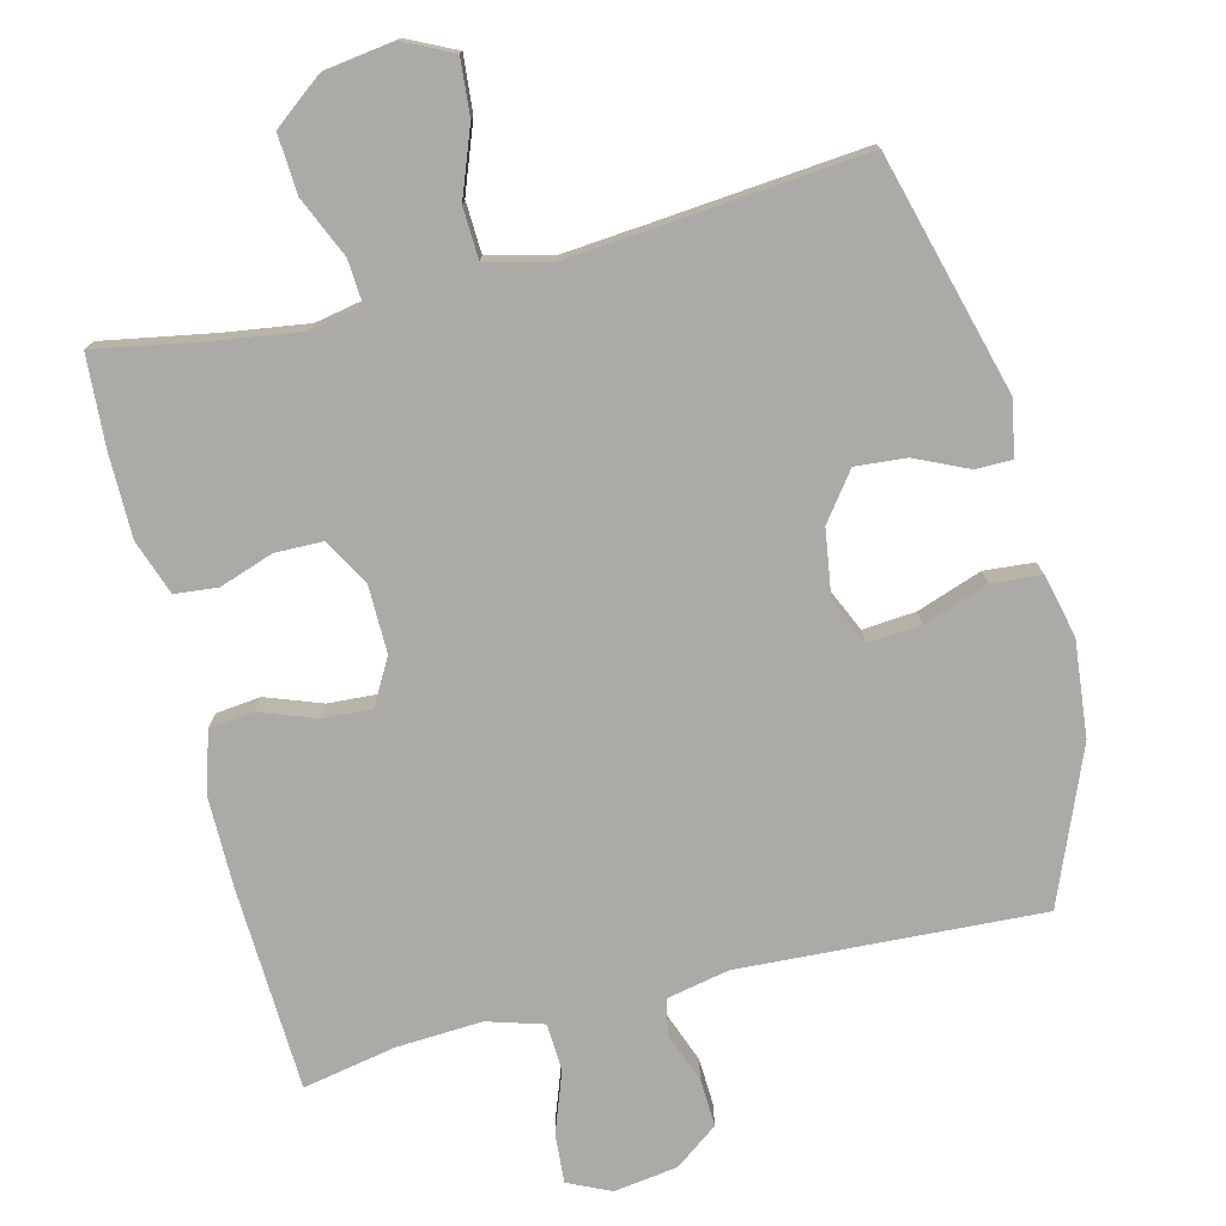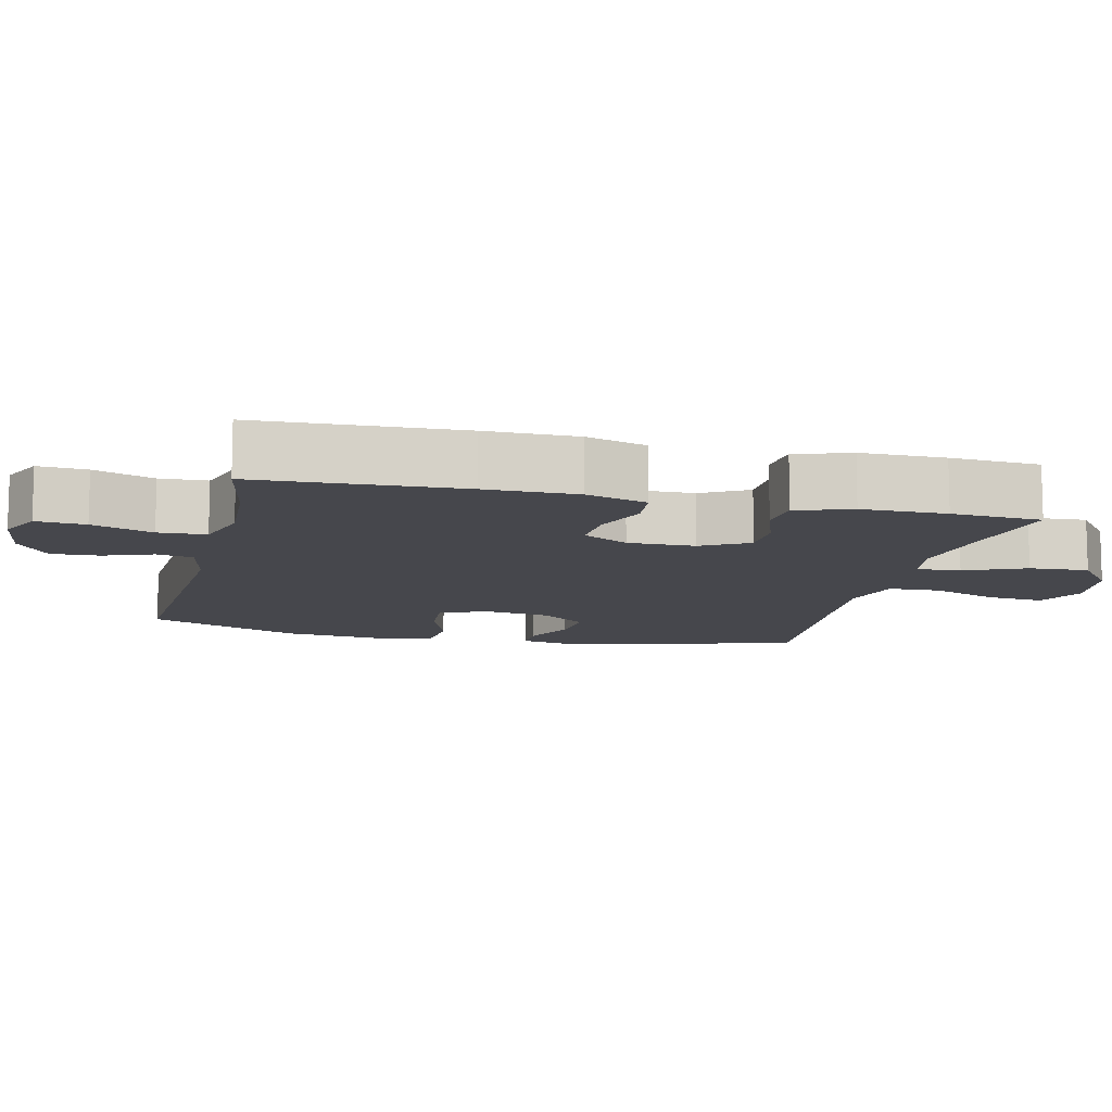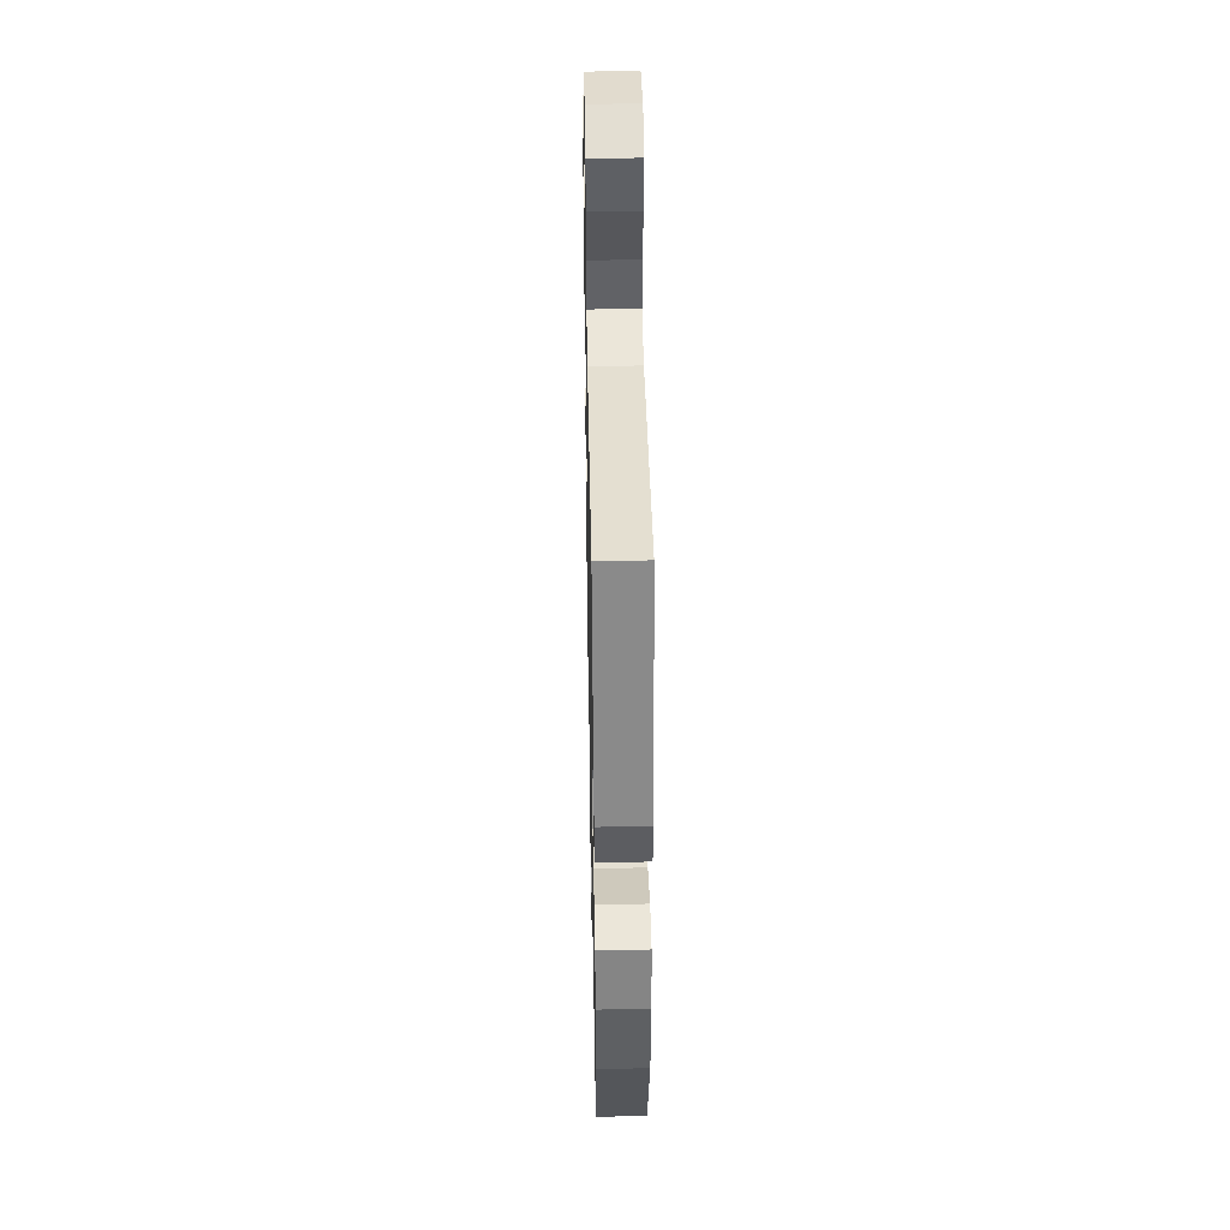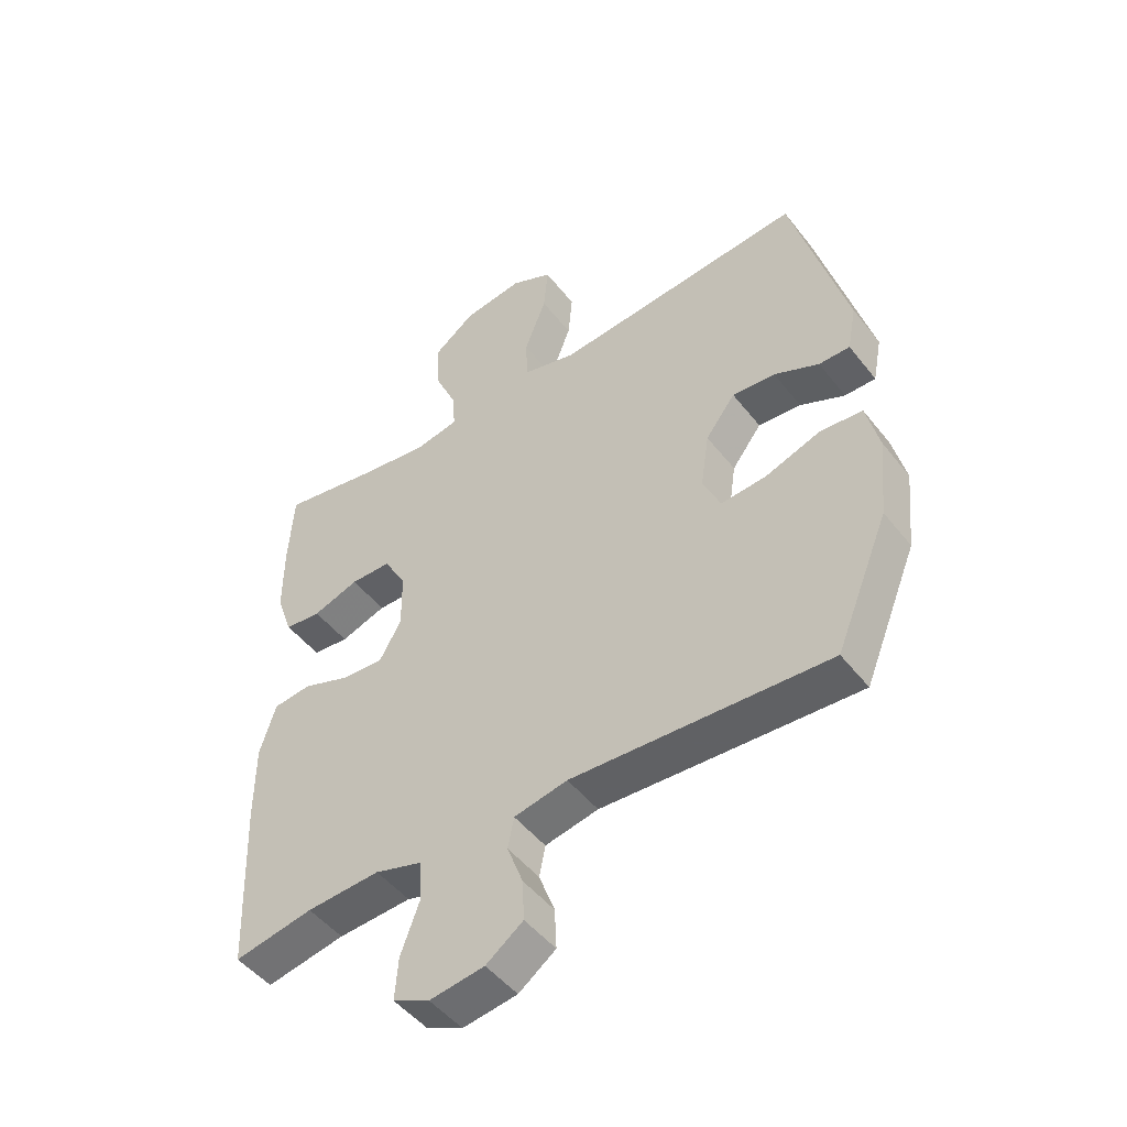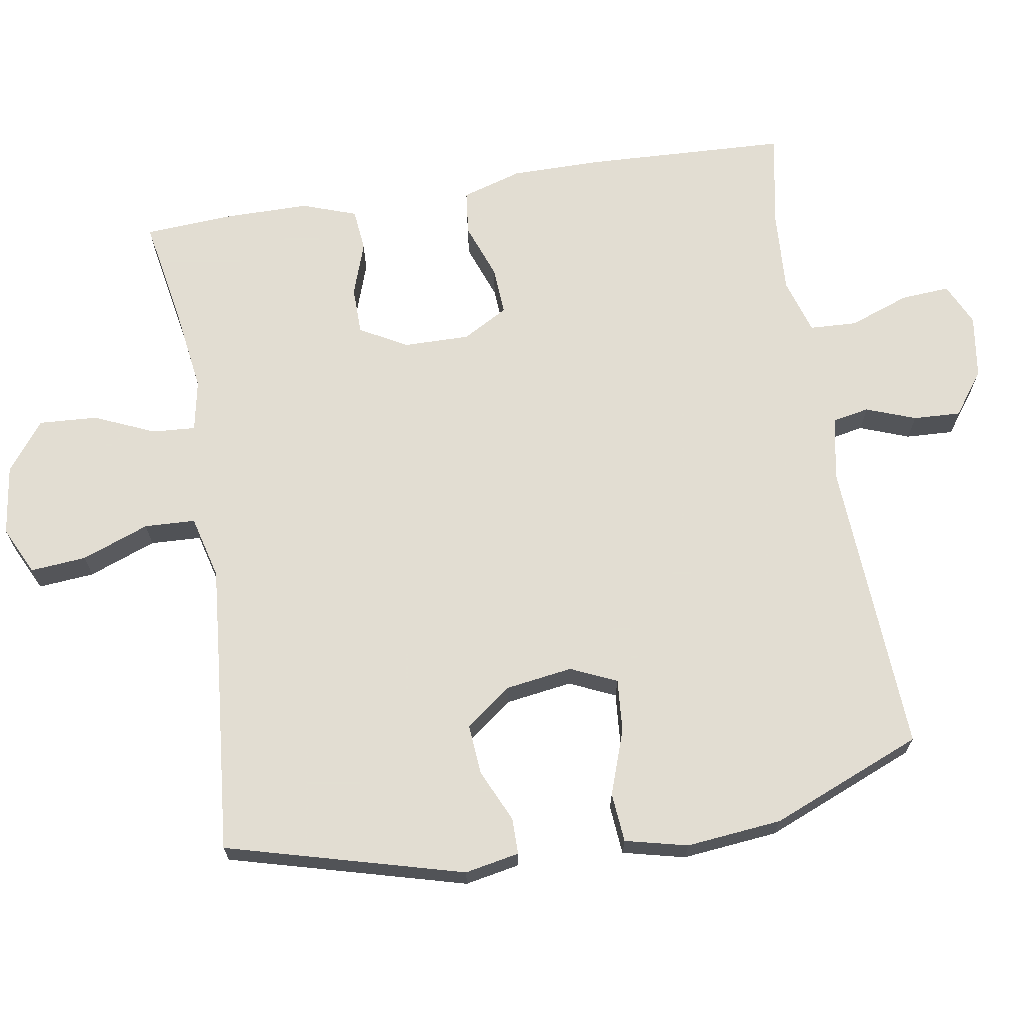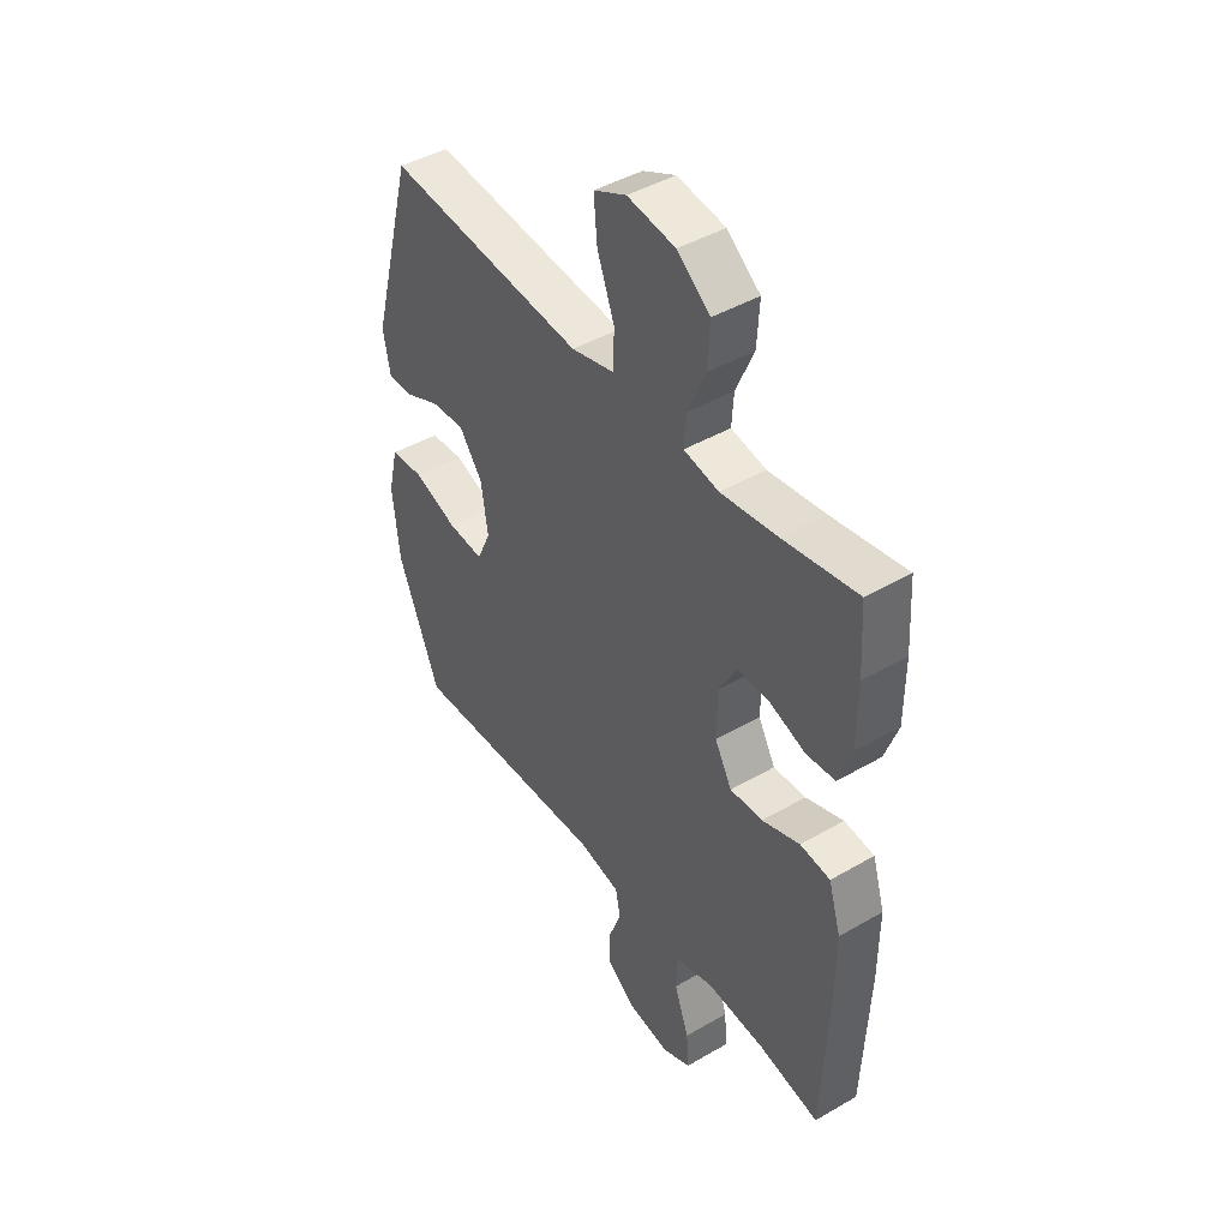
<metadata>
{"format":"obj","ext":"obj","renderer":"f3d","projection":"perspective","resolution":1024,"background":"white","views":[{"elev":-76.1,"azim":14.1,"up":"+Y"},{"elev":-10.9,"azim":-103.4,"up":"+Y"},{"elev":41.8,"azim":88.9,"up":"+Z"},{"elev":-48.7,"azim":36.3,"up":"+Z"},{"elev":68.1,"azim":80.8,"up":"+Y"},{"elev":44.4,"azim":-124.1,"up":"+Z"}]}
</metadata>
<code>
v 0.5 0.07 0.5
v 0.59 0.07 0.166
v 0.575 0.07 0.089
v 0.524 0.07 0.089
v 0.45 0.07 0.123
v 0.379 0.07 0.129
v 0.33 0.07 0.064
v 0.316 0.07 -0.03
v 0.345 0.07 -0.095
v 0.42 0.07 -0.089
v 0.511 0.07 -0.057
v 0.581 0.07 -0.063
v 0.602 0.07 -0.151
v 0.588 0.07 -0.286
v 0.5 0.07 -0.5
v 0.077 0.07 -0.477
v -0.011 0.07 -0.495
v -0.021 0.07 -0.546
v 0.005 0.07 -0.616
v 0.008 0.07 -0.683
v -0.053 0.07 -0.728
v -0.143 0.07 -0.741
v -0.203 0.07 -0.713
v -0.198 0.07 -0.644
v -0.167 0.07 -0.559
v -0.17 0.07 -0.492
v -0.249 0.07 -0.468
v -0.37 0.07 -0.475
v -0.5 0.07 -0.5
v -0.512 0.07 -0.215
v -0.512 0.07 -0.086
v -0.486 0.07 -0.001
v -0.423 0.07 0.006
v -0.344 0.07 -0.023
v -0.276 0.07 -0.027
v -0.24 0.07 0.037
v -0.241 0.07 0.131
v -0.278 0.07 0.197
v -0.345 0.07 0.198
v -0.421 0.07 0.172
v -0.481 0.07 0.178
v -0.508 0.07 0.255
v -0.508 0.07 0.374
v -0.5 0.07 0.5
v -0.345 0.07 0.472
v -0.227 0.07 0.455
v -0.154 0.07 0.469
v -0.158 0.07 0.53
v -0.195 0.07 0.615
v -0.2 0.07 0.698
v -0.131 0.07 0.751
v -0.031 0.07 0.765
v 0.037 0.07 0.732
v 0.03 0.07 0.653
v -0.006 0.07 0.558
v -0.003 0.07 0.486
v 0.086 0.07 0.463
v 0.225 0.07 0.475
v 0.5 0 0.5
v 0.59 0 0.166
v 0.575 0 0.089
v 0.524 0 0.089
v 0.45 0 0.123
v 0.379 0 0.129
v 0.33 0 0.064
v 0.316 0 -0.03
v 0.345 0 -0.095
v 0.42 0 -0.089
v 0.511 0 -0.057
v 0.581 0 -0.063
v 0.602 0 -0.151
v 0.588 0 -0.286
v 0.5 0 -0.5
v 0.077 0 -0.477
v -0.011 0 -0.495
v -0.021 0 -0.546
v 0.005 0 -0.616
v 0.008 0 -0.683
v -0.053 0 -0.728
v -0.143 0 -0.741
v -0.203 0 -0.713
v -0.198 0 -0.644
v -0.167 0 -0.559
v -0.17 0 -0.492
v -0.249 0 -0.468
v -0.37 0 -0.475
v -0.5 0 -0.5
v -0.512 0 -0.215
v -0.512 0 -0.086
v -0.486 0 -0.001
v -0.423 0 0.006
v -0.344 0 -0.023
v -0.276 0 -0.027
v -0.24 0 0.037
v -0.241 0 0.131
v -0.278 0 0.197
v -0.345 0 0.198
v -0.421 0 0.172
v -0.481 0 0.178
v -0.508 0 0.255
v -0.508 0 0.374
v -0.5 0 0.5
v -0.345 0 0.472
v -0.227 0 0.455
v -0.154 0 0.469
v -0.158 0 0.53
v -0.195 0 0.615
v -0.2 0 0.698
v -0.131 0 0.751
v -0.031 0 0.765
v 0.037 0 0.732
v 0.03 0 0.653
v -0.006 0 0.558
v -0.003 0 0.486
v 0.086 0 0.463
v 0.225 0 0.475
f 52 53 54 55
f 52 55 56
f 51 52 56
f 48 49 50 51
f 47 48 51 56
f 46 47 56 57
f 42 43 44 45
f 42 45 46
f 39 40 41 42
f 38 39 42 46
f 37 38 46 57
f 31 32 33 34
f 31 34 35
f 28 29 30 31
f 27 28 31 35
f 26 27 35 36
f 22 23 24 25
f 22 25 26
f 21 22 26
f 18 19 20 21
f 18 21 26 36
f 13 14 15 16
f 13 16 17
f 10 11 12 13
f 9 10 13 17
f 8 9 17
f 7 8 17
f 2 3 4 5
f 58 1 2 5
f 58 5 6
f 57 58 6 7
f 37 57 7 17
f 17 18 36 37
f 113 112 111 110
f 114 113 110
f 114 110 109
f 109 108 107 106
f 114 109 106 105
f 115 114 105 104
f 103 102 101 100
f 104 103 100
f 100 99 98 97
f 104 100 97 96
f 115 104 96 95
f 92 91 90 89
f 93 92 89
f 89 88 87 86
f 93 89 86 85
f 94 93 85 84
f 83 82 81 80
f 84 83 80
f 84 80 79
f 79 78 77 76
f 94 84 79 76
f 74 73 72 71
f 75 74 71
f 71 70 69 68
f 75 71 68 67
f 75 67 66
f 75 66 65
f 63 62 61 60
f 63 60 59 116
f 64 63 116
f 65 64 116 115
f 75 65 115 95
f 95 94 76 75
f 1 59 60 2
f 2 60 61 3
f 3 61 62 4
f 4 62 63 5
f 5 63 64 6
f 6 64 65 7
f 7 65 66 8
f 8 66 67 9
f 9 67 68 10
f 10 68 69 11
f 11 69 70 12
f 12 70 71 13
f 13 71 72 14
f 14 72 73 15
f 15 73 74 16
f 16 74 75 17
f 17 75 76 18
f 18 76 77 19
f 19 77 78 20
f 20 78 79 21
f 21 79 80 22
f 22 80 81 23
f 23 81 82 24
f 24 82 83 25
f 25 83 84 26
f 26 84 85 27
f 27 85 86 28
f 28 86 87 29
f 29 87 88 30
f 30 88 89 31
f 31 89 90 32
f 32 90 91 33
f 33 91 92 34
f 34 92 93 35
f 35 93 94 36
f 36 94 95 37
f 37 95 96 38
f 38 96 97 39
f 39 97 98 40
f 40 98 99 41
f 41 99 100 42
f 42 100 101 43
f 43 101 102 44
f 44 102 103 45
f 45 103 104 46
f 46 104 105 47
f 47 105 106 48
f 48 106 107 49
f 49 107 108 50
f 50 108 109 51
f 51 109 110 52
f 52 110 111 53
f 53 111 112 54
f 54 112 113 55
f 55 113 114 56
f 56 114 115 57
f 57 115 116 58
f 58 116 59 1

</code>
